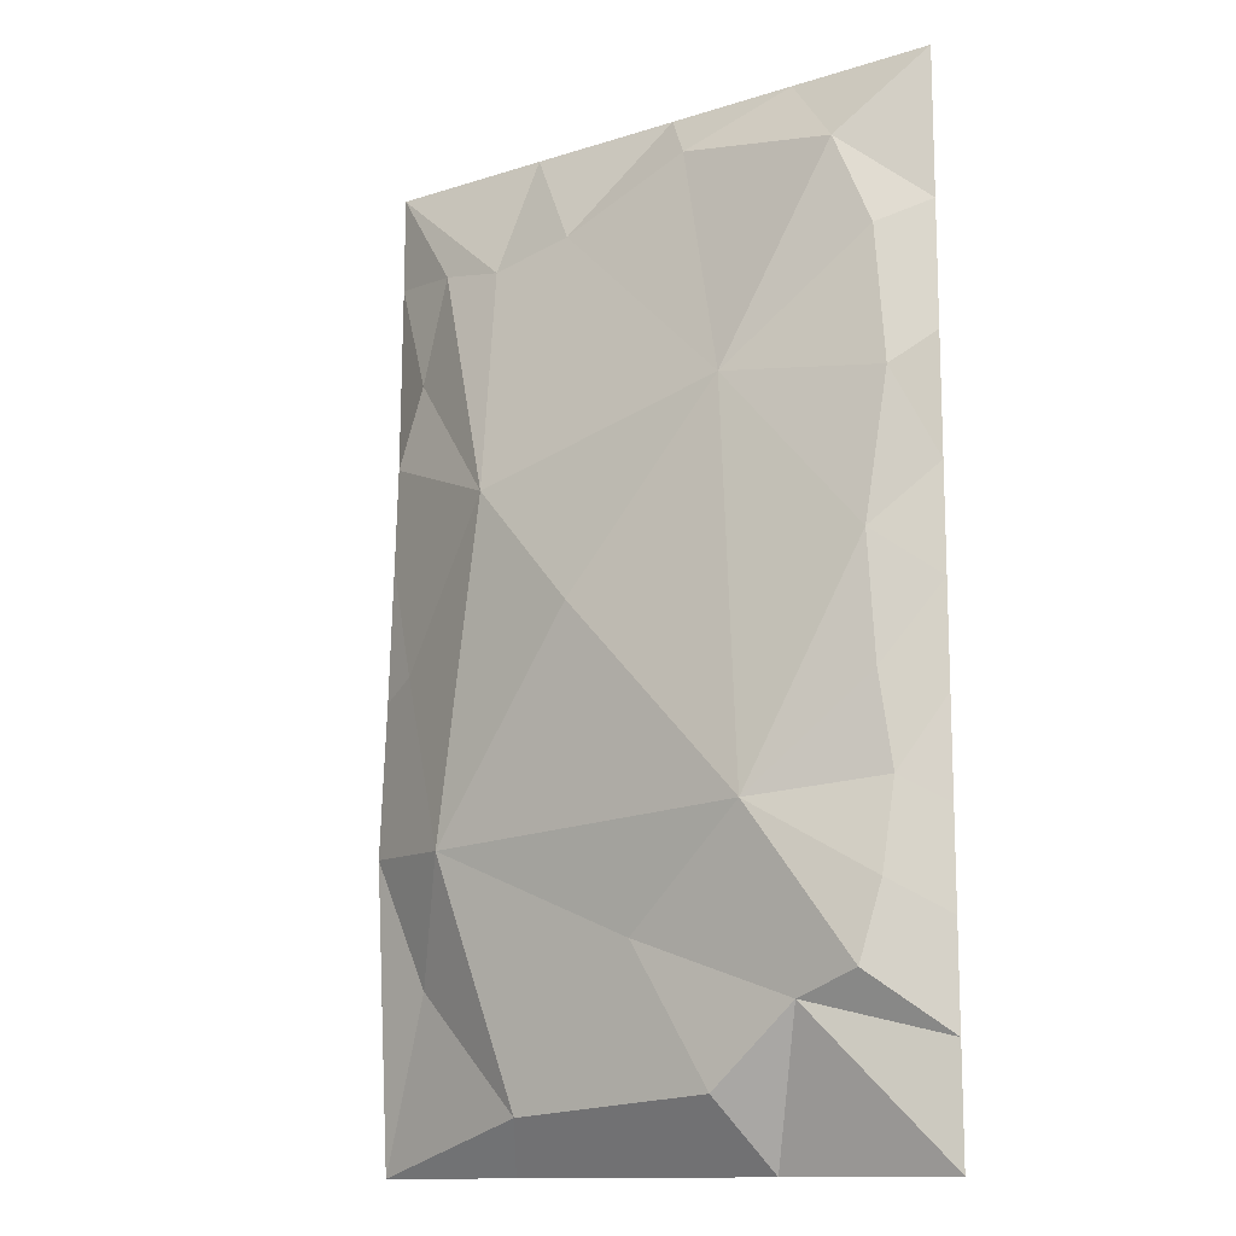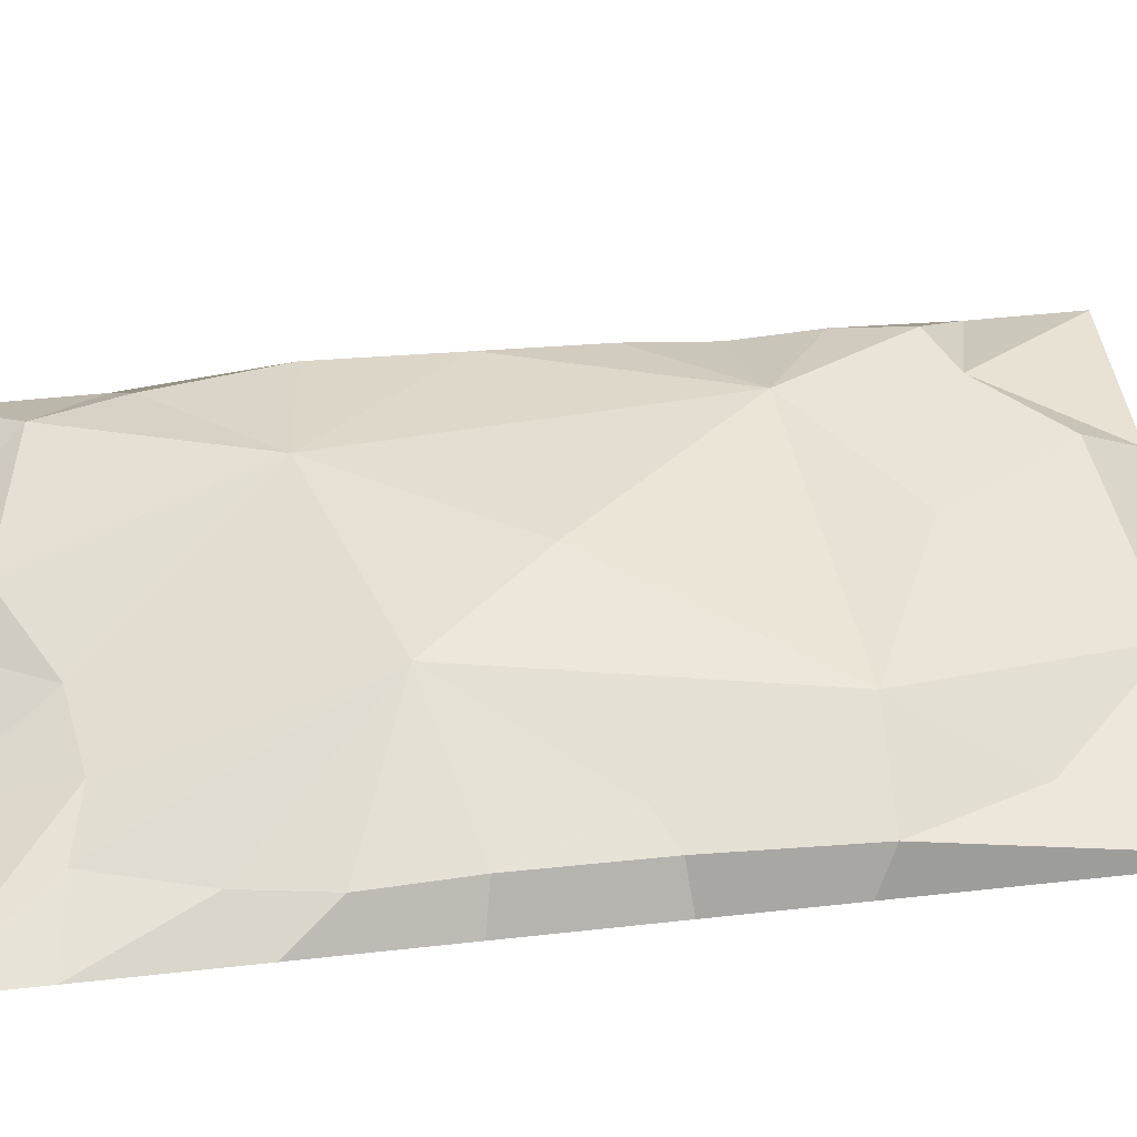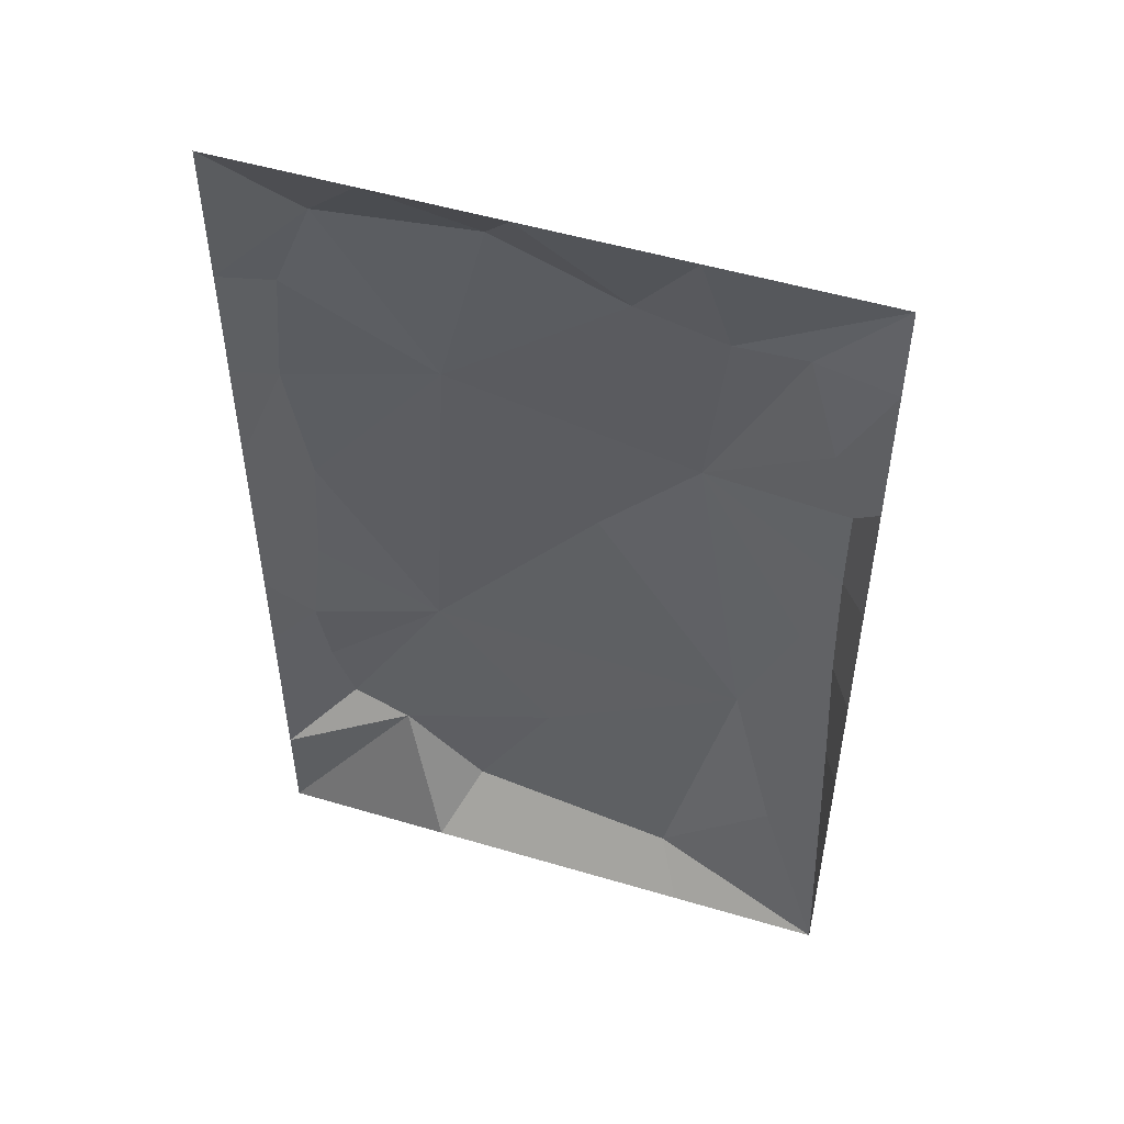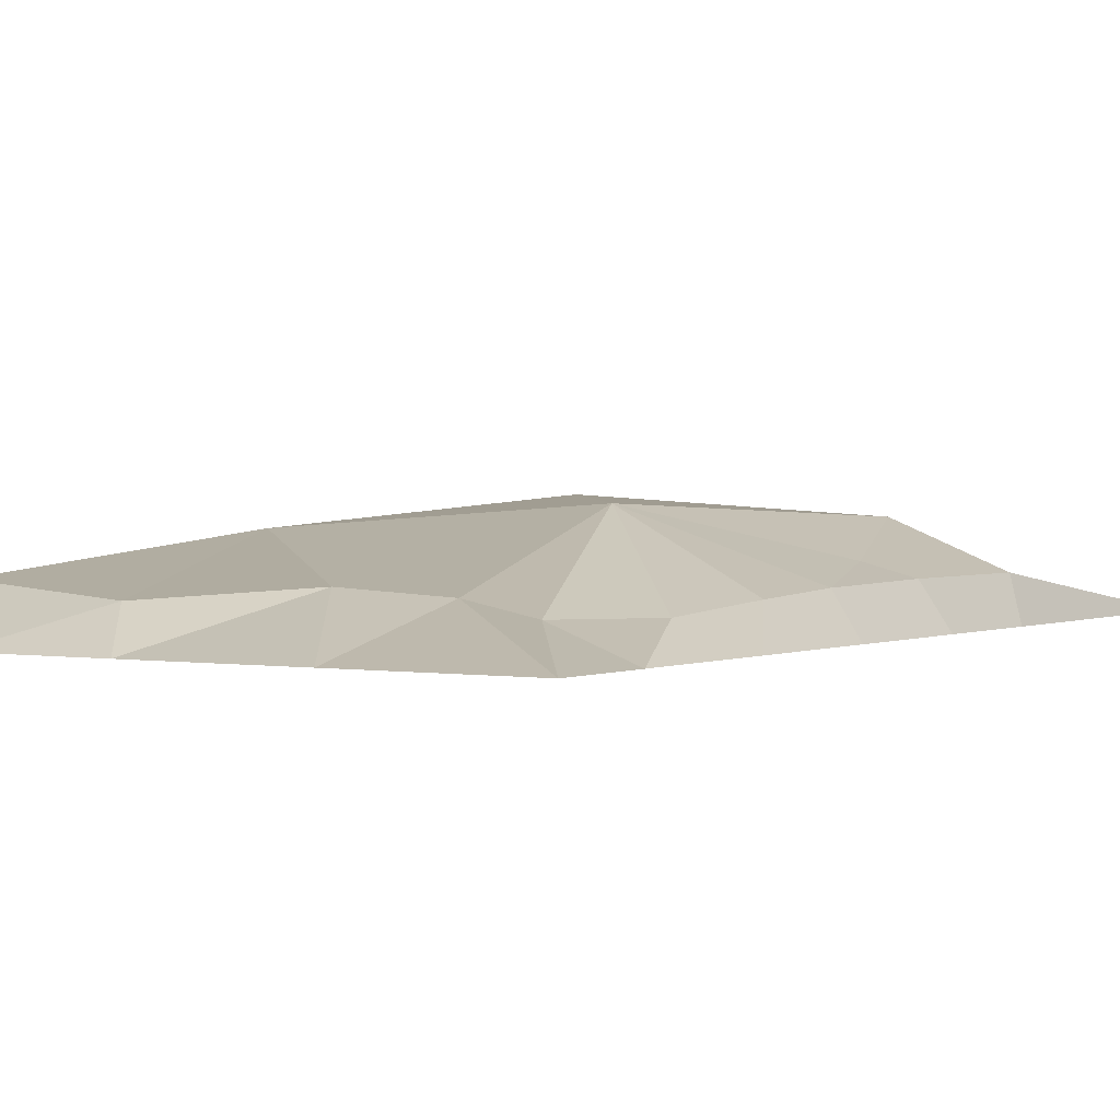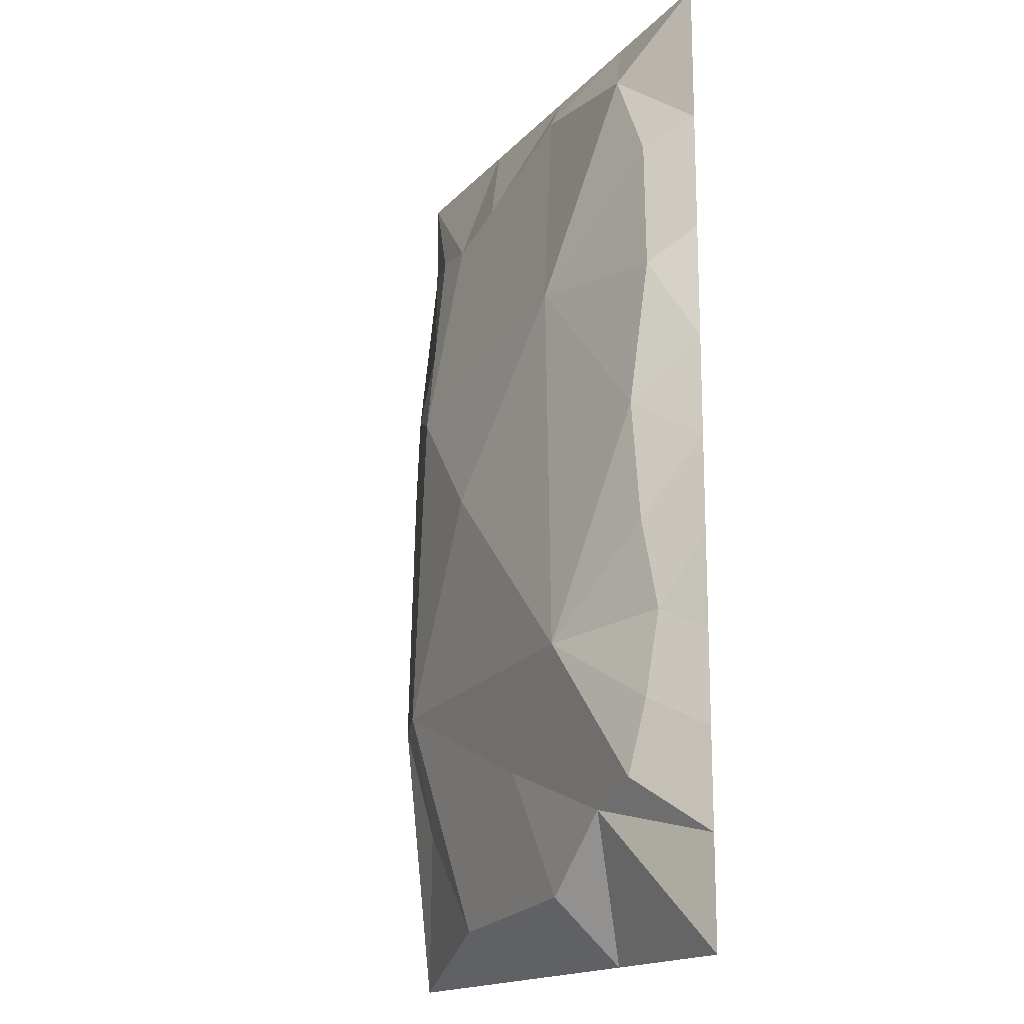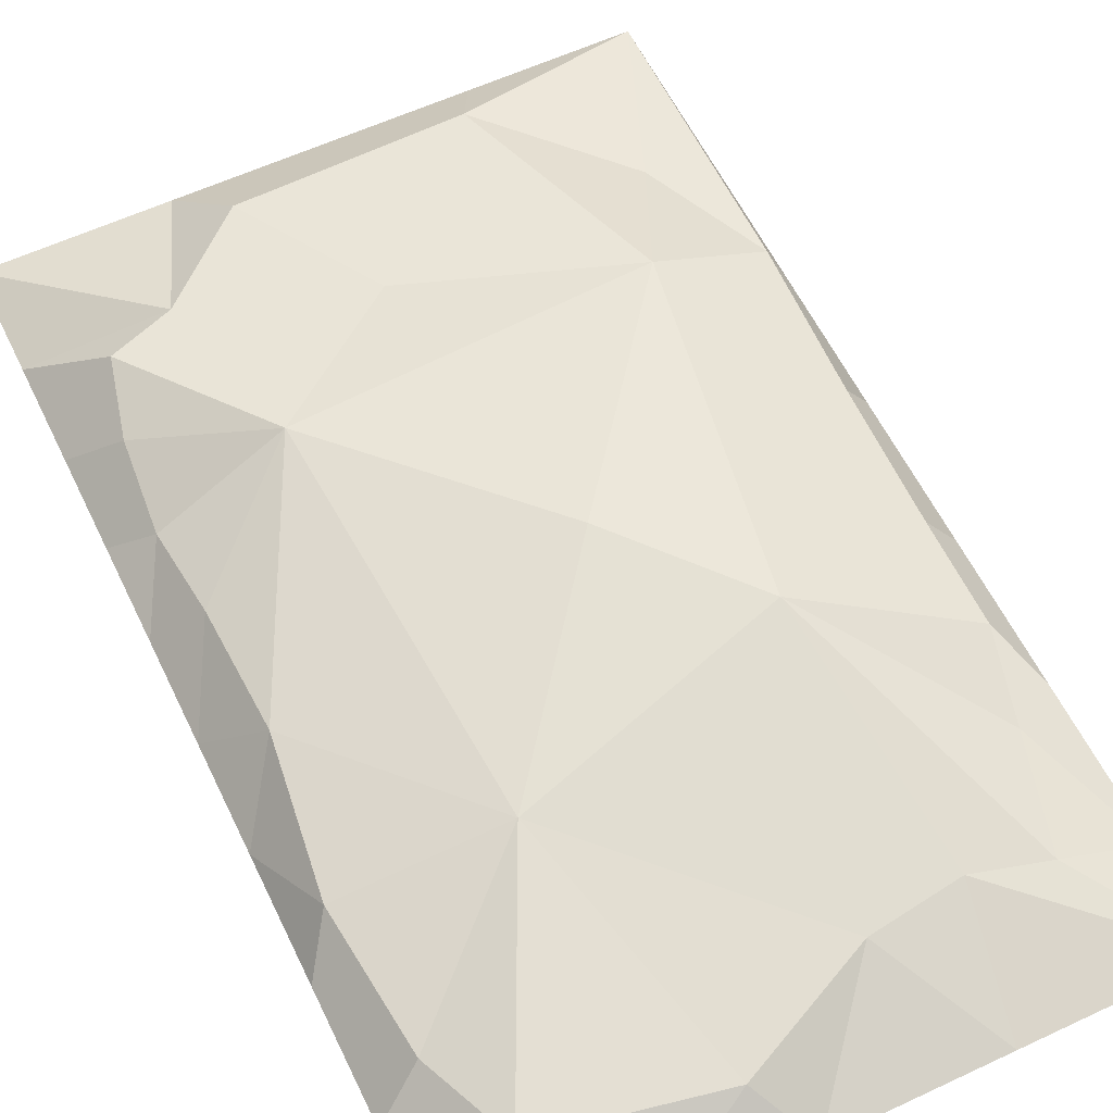
<metadata>
{"format":"obj","ext":"obj","renderer":"f3d","projection":"perspective","resolution":1024,"background":"white","views":[{"elev":-13.0,"azim":-144.0,"up":"+Z"},{"elev":44.6,"azim":82.6,"up":"+Y"},{"elev":51.4,"azim":17.9,"up":"+Z"},{"elev":1.7,"azim":32.1,"up":"+Y"},{"elev":-16.6,"azim":-117.2,"up":"+Z"},{"elev":59.2,"azim":-25.7,"up":"+Y"}]}
</metadata>
<code>
v -112.5 -4e-06 126.8
v 112.5 0 144.2
v -96.66 12.82 118.1
v 94.38 8.955 100.9
v -89.2 19.3 -119
v 87.33 11.08 -117.8
v -112.5 0 -139.7
v 112.5 0 -180
v 112.5 -2e-06 -64.81
v 105.8 14.9 -71.69
v -98.83 11.64 -60.49
v -112.5 0 -69.43
v 112.5 0 35.89
v 102.1 13.94 33.24
v -95.11 19.3 16.23
v -112.5 0 39.36
v 48.72 0 180
v 56.73 13.97 134.7
v 45.61 35.23 47.28
v 66.99 30.37 -73.19
v 45.02 14.49 -160.8
v 55.17 -2e-06 -180
v -59.2 0 180
v -23.02 12.44 161.2
v -46.82 28.26 73.64
v -54.55 30.37 -66.13
v -35.22 19.3 -155
v -47.67 0 -180
v -112.5 -2e-06 82.4
v -101.8 15.36 68.76
v -83.94 16.25 150.1
v -112.5 0 180
v 112.5 0 180
v 83.06 9.826 140.1
v -10.15 0 180
v -112.5 0 1.633
v -96.43 16.69 -27.89
v -112.5 0 -34.83
v -96.09 15.76 -91.94
v -112.5 0 -103.4
v -112.5 0 -180
v -66.68 18.9 -127.4
v -6.275 21.52 -105.7
v 7.81 37.14 3.899
v 23.76 16.11 139.9
v 112.5 0 -18.25
v 103.2 14.76 -16.47
v 89.39 19.48 -9.334
v 112.5 0 88.92
v 102.4 12.31 69.71
f 31 23 24
f 30 25 15
f 41 42 28
f 2 49 50 4
f 16 30 15
f 10 8 6
f 11 26 39
f 39 40 12 11
f 13 46 47 14
f 37 26 11
f 12 38 11
f 18 33 34
f 19 18 34
f 48 19 14
f 21 20 6
f 22 21 8
f 23 35 24
f 25 24 45
f 26 25 44
f 27 43 20 21
f 28 27 21 22
f 6 20 10
f 19 4 50
f 3 31 25
f 42 43 27
f 15 25 26
f 47 48 14
f 30 29 1 3
f 3 25 30
f 25 31 24
f 1 31 3
f 34 33 2
f 19 34 4
f 24 35 45
f 15 36 16
f 15 26 37
f 11 38 36 37
f 39 26 5
f 7 40 39 5
f 5 42 7
f 5 26 43 42
f 20 43 26
f 26 44 20
f 44 25 19
f 20 44 19
f 45 17 18
f 25 45 18 19
f 47 46 9 10
f 20 48 47 10
f 20 19 48
f 50 49 13 14
f 19 50 14
f 17 33 18
f 34 2 4
f 45 35 17
f 31 32 23
f 1 32 31
f 16 29 30
f 37 36 15
f 7 42 41
f 28 42 27
f 8 21 6
f 9 8 10

</code>
